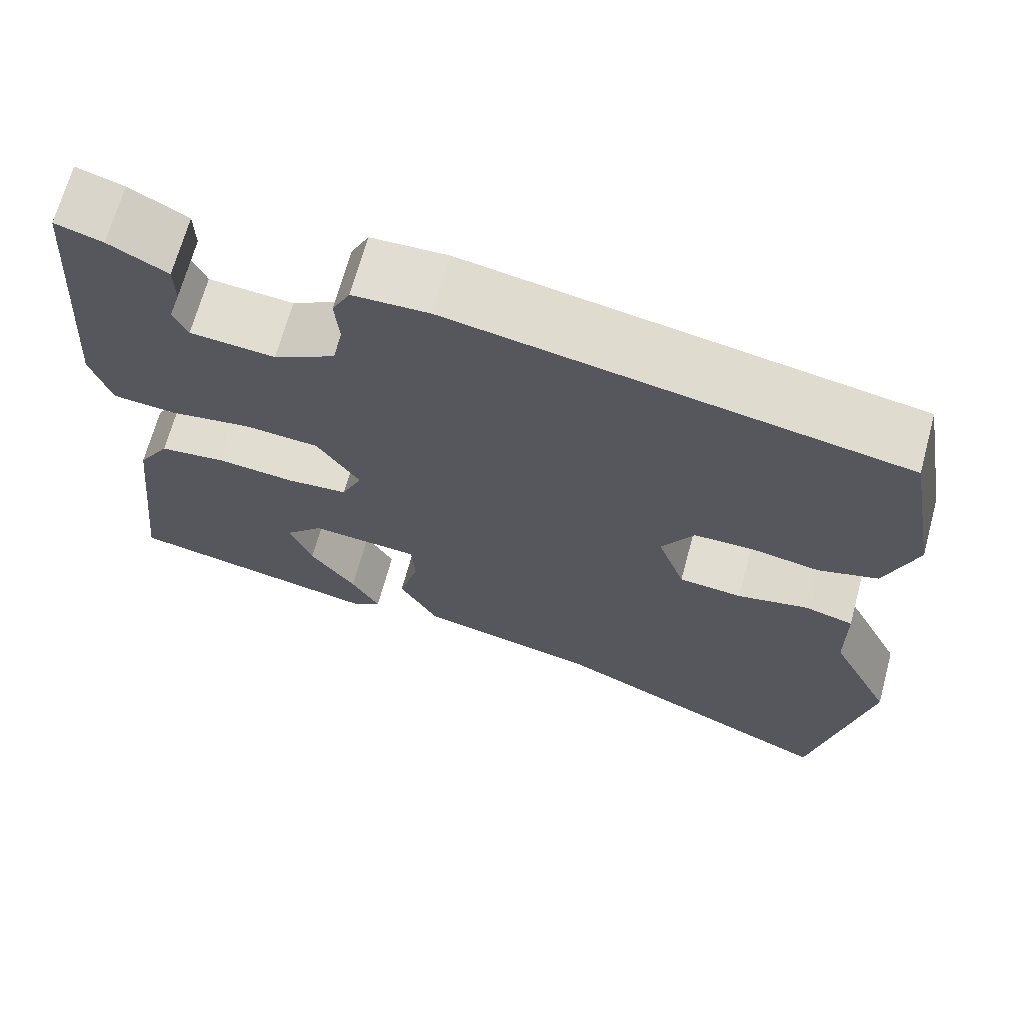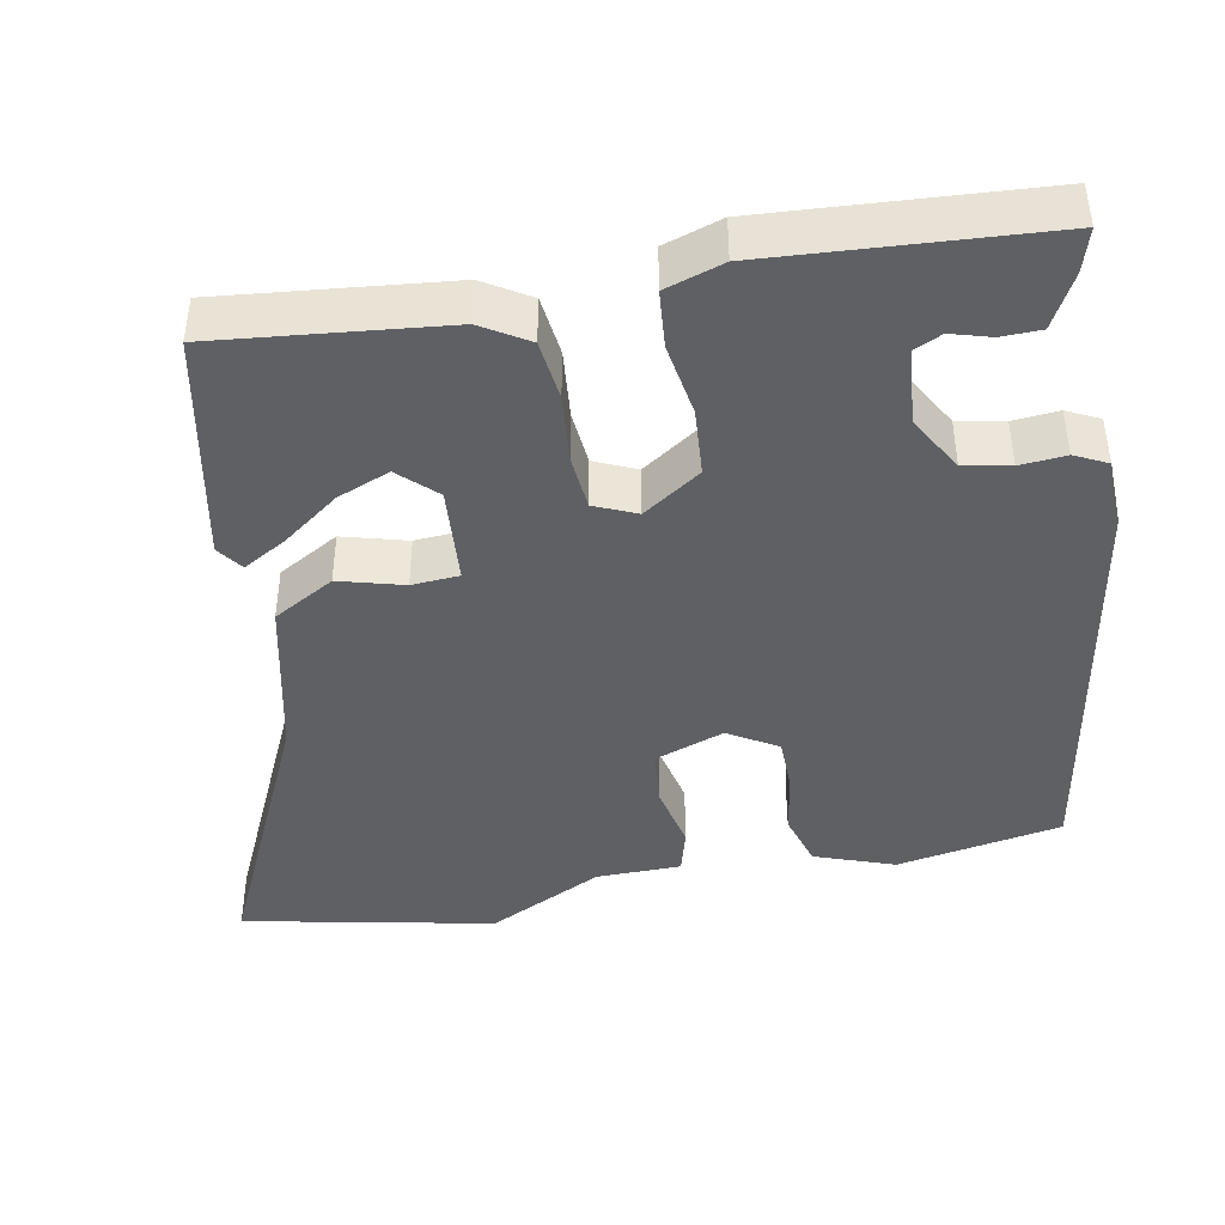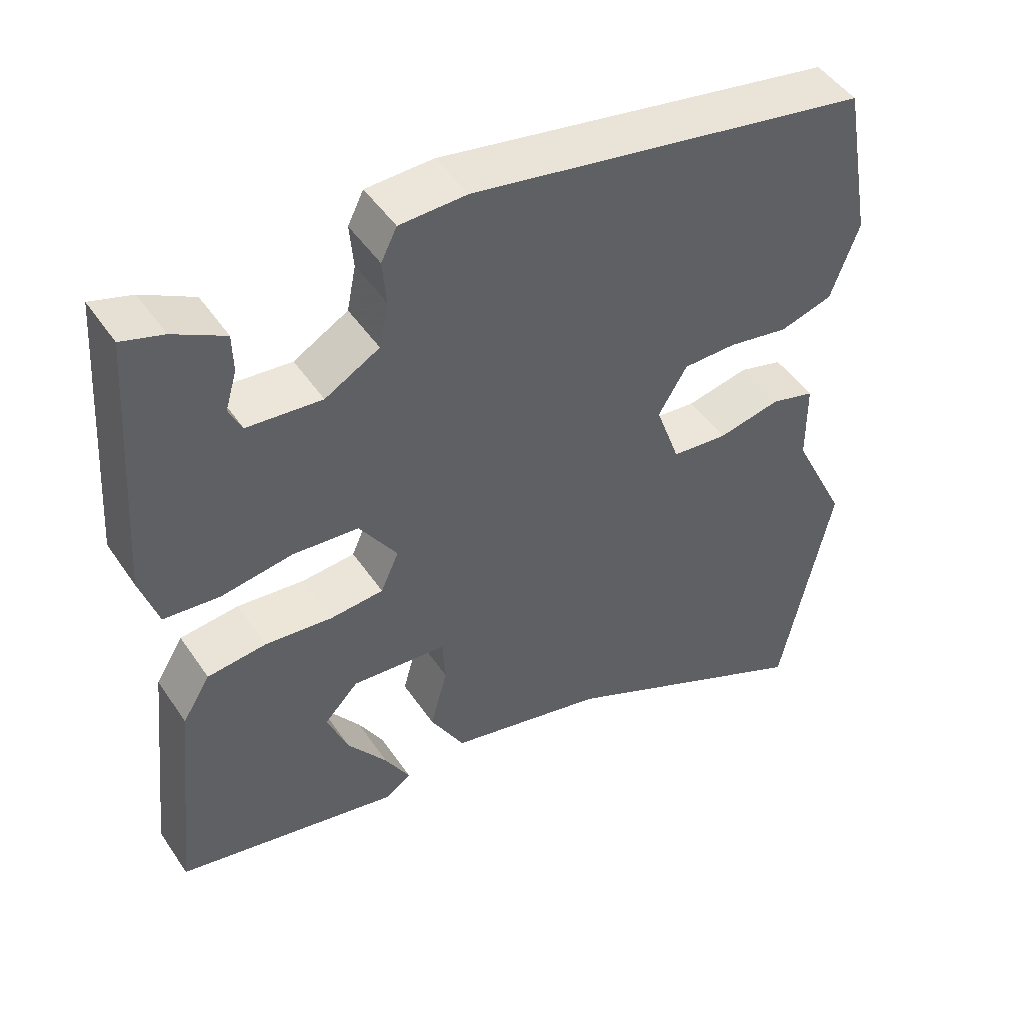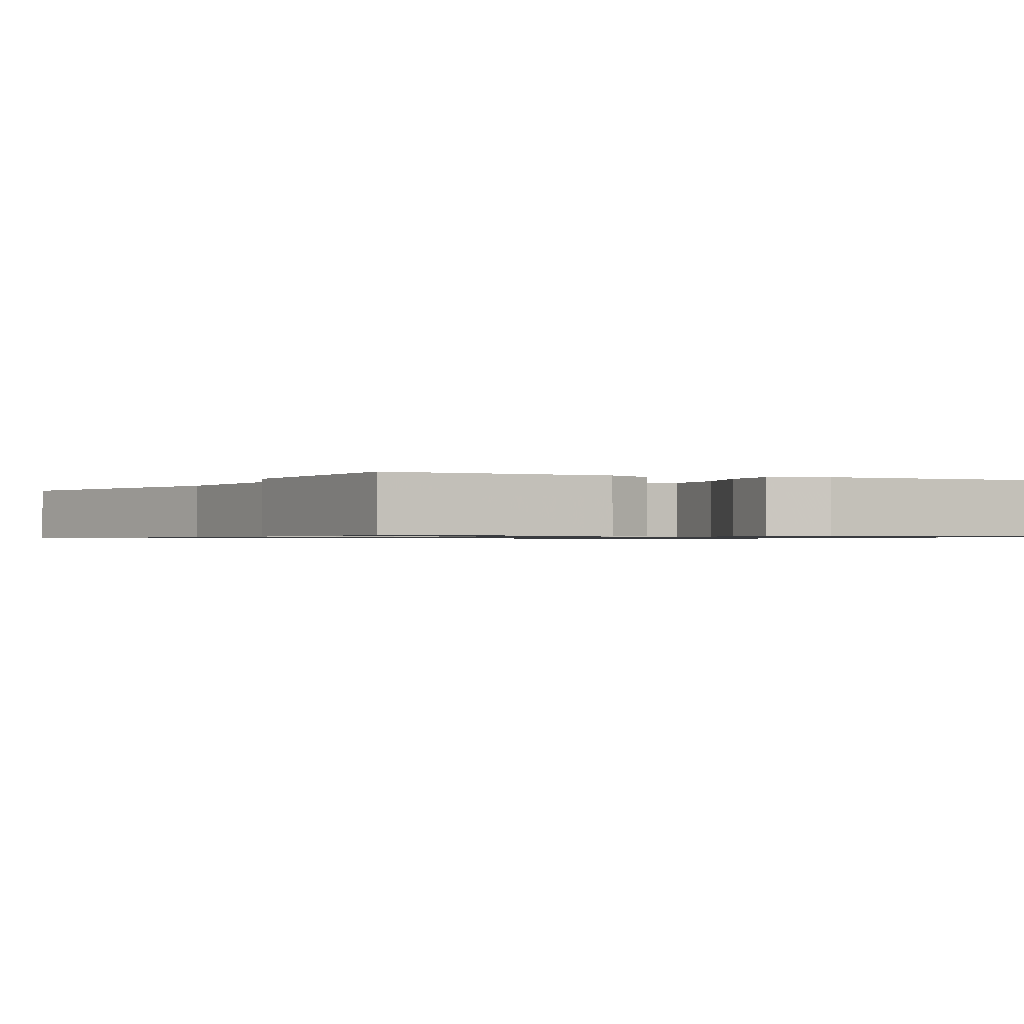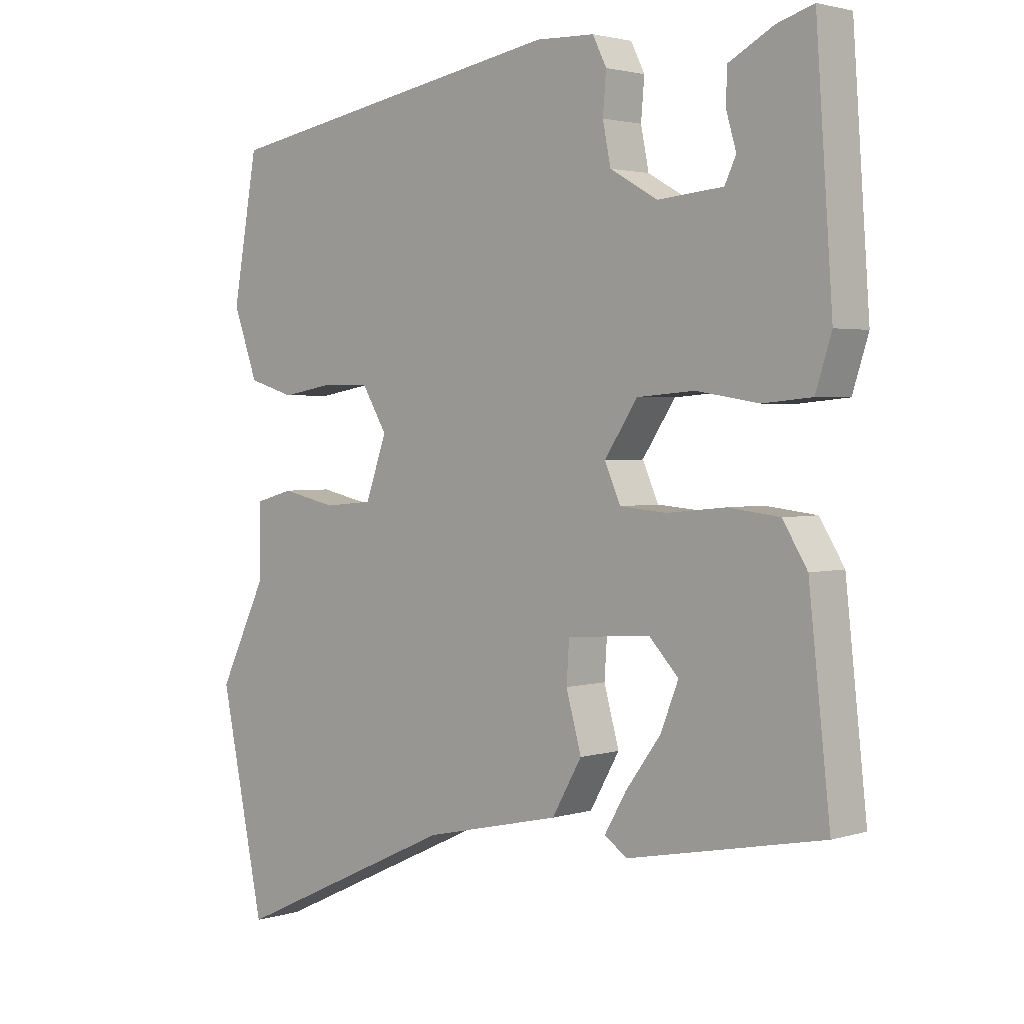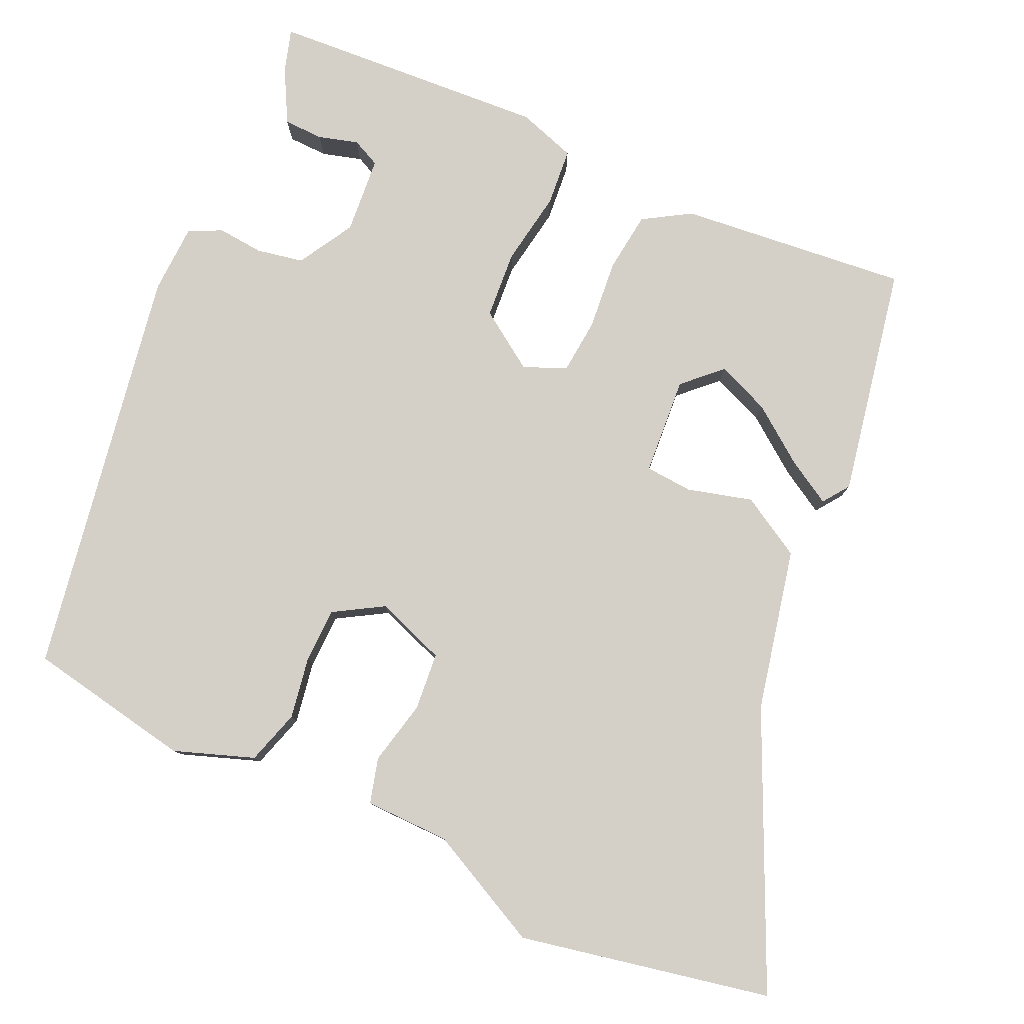
<metadata>
{"format":"obj","ext":"obj","renderer":"f3d","projection":"perspective","resolution":1024,"background":"white","views":[{"elev":67.9,"azim":15.2,"up":"+Z"},{"elev":-43.0,"azim":-79.1,"up":"+Y"},{"elev":47.7,"azim":-32.5,"up":"+Z"},{"elev":-0.9,"azim":-110.0,"up":"+Y"},{"elev":2.4,"azim":-136.7,"up":"+Z"},{"elev":79.9,"azim":114.9,"up":"+Y"}]}
</metadata>
<code>
v -0.498 0.07 -0.428
v -0.466 0.07 -0.134
v -0.429 0.07 -0.074
v -0.351 0.07 -0.065
v -0.262 0.07 -0.074
v -0.191 0.07 -0.068
v -0.167 0.07 -0.014
v -0.217 0.07 0.061
v -0.304 0.07 0.068
v -0.399 0.07 0.053
v -0.473 0.07 0.06
v -0.497 0.07 0.135
v -0.472 0.07 0.491
v -0.417 0.07 0.474
v -0.349 0.07 0.437
v -0.348 0.07 0.386
v -0.363 0.07 0.335
v -0.346 0.07 0.299
v -0.247 0.07 0.29
v -0.175 0.07 0.331
v -0.163 0.07 0.391
v -0.168 0.07 0.45
v -0.147 0.07 0.492
v -0.058 0.07 0.495
v 0.47 0.07 0.401
v 0.508 0.07 0.189
v 0.471 0.07 0.087
v 0.401 0.07 0.066
v 0.321 0.07 0.08
v 0.251 0.07 0.079
v 0.213 0.07 0.016
v 0.245 0.07 -0.074
v 0.319 0.07 -0.081
v 0.402 0.07 -0.063
v 0.46 0.07 -0.079
v 0.461 0.07 -0.188
v 0.534 0.07 -0.337
v 0.467 0.07 -0.659
v 0.124 0.07 -0.499
v -0.084 0.07 -0.452
v -0.129 0.07 -0.373
v -0.106 0.07 -0.29
v -0.11 0.07 -0.229
v -0.236 0.07 -0.219
v -0.281 0.07 -0.266
v -0.254 0.07 -0.334
v -0.201 0.07 -0.406
v -0.168 0.07 -0.463
v -0.202 0.07 -0.487
v -0.498 0 -0.428
v -0.466 0 -0.134
v -0.429 0 -0.074
v -0.351 0 -0.065
v -0.262 0 -0.074
v -0.191 0 -0.068
v -0.167 0 -0.014
v -0.217 0 0.061
v -0.304 0 0.068
v -0.399 0 0.053
v -0.473 0 0.06
v -0.497 0 0.135
v -0.472 0 0.491
v -0.417 0 0.474
v -0.349 0 0.437
v -0.348 0 0.386
v -0.363 0 0.335
v -0.346 0 0.299
v -0.247 0 0.29
v -0.175 0 0.331
v -0.163 0 0.391
v -0.168 0 0.45
v -0.147 0 0.492
v -0.058 0 0.495
v 0.47 0 0.401
v 0.508 0 0.189
v 0.471 0 0.087
v 0.401 0 0.066
v 0.321 0 0.08
v 0.251 0 0.079
v 0.213 0 0.016
v 0.245 0 -0.074
v 0.319 0 -0.081
v 0.402 0 -0.063
v 0.46 0 -0.079
v 0.461 0 -0.188
v 0.534 0 -0.337
v 0.467 0 -0.659
v 0.124 0 -0.499
v -0.084 0 -0.452
v -0.129 0 -0.373
v -0.106 0 -0.29
v -0.11 0 -0.229
v -0.236 0 -0.219
v -0.281 0 -0.266
v -0.254 0 -0.334
v -0.201 0 -0.406
v -0.168 0 -0.463
v -0.202 0 -0.487
f 49 1 2
f 48 49 2
f 47 48 2
f 46 47 2
f 45 46 2 3
f 3 4 5
f 45 3 5
f 44 45 5
f 43 44 5 6
f 39 40 41 42
f 39 42 43
f 38 39 43
f 37 38 43
f 36 37 43
f 35 36 43
f 34 35 43
f 33 34 43
f 32 33 43 6
f 27 28 29
f 26 27 29
f 25 26 29
f 24 25 29
f 23 24 29
f 22 23 29
f 21 22 29
f 20 21 29 30
f 19 20 30 31
f 15 16 17
f 14 15 17
f 13 14 17
f 12 13 17
f 11 12 17
f 11 17 18
f 10 11 18
f 9 10 18
f 8 9 18 19
f 31 32 6 7
f 7 8 19 31
f 51 50 98
f 51 98 97
f 51 97 96
f 51 96 95
f 52 51 95 94
f 54 53 52
f 54 52 94
f 54 94 93
f 55 54 93 92
f 91 90 89 88
f 92 91 88
f 92 88 87
f 92 87 86
f 92 86 85
f 92 85 84
f 92 84 83
f 92 83 82
f 55 92 82 81
f 78 77 76
f 78 76 75
f 78 75 74
f 78 74 73
f 78 73 72
f 78 72 71
f 78 71 70
f 79 78 70 69
f 80 79 69 68
f 66 65 64
f 66 64 63
f 66 63 62
f 66 62 61
f 66 61 60
f 67 66 60
f 67 60 59
f 67 59 58
f 68 67 58 57
f 56 55 81 80
f 80 68 57 56
f 1 50 51 2
f 2 51 52 3
f 3 52 53 4
f 4 53 54 5
f 5 54 55 6
f 6 55 56 7
f 7 56 57 8
f 8 57 58 9
f 9 58 59 10
f 10 59 60 11
f 11 60 61 12
f 12 61 62 13
f 13 62 63 14
f 14 63 64 15
f 15 64 65 16
f 16 65 66 17
f 17 66 67 18
f 18 67 68 19
f 19 68 69 20
f 20 69 70 21
f 21 70 71 22
f 22 71 72 23
f 23 72 73 24
f 24 73 74 25
f 25 74 75 26
f 26 75 76 27
f 27 76 77 28
f 28 77 78 29
f 29 78 79 30
f 30 79 80 31
f 31 80 81 32
f 32 81 82 33
f 33 82 83 34
f 34 83 84 35
f 35 84 85 36
f 36 85 86 37
f 37 86 87 38
f 38 87 88 39
f 39 88 89 40
f 40 89 90 41
f 41 90 91 42
f 42 91 92 43
f 43 92 93 44
f 44 93 94 45
f 45 94 95 46
f 46 95 96 47
f 47 96 97 48
f 48 97 98 49
f 49 98 50 1

</code>
